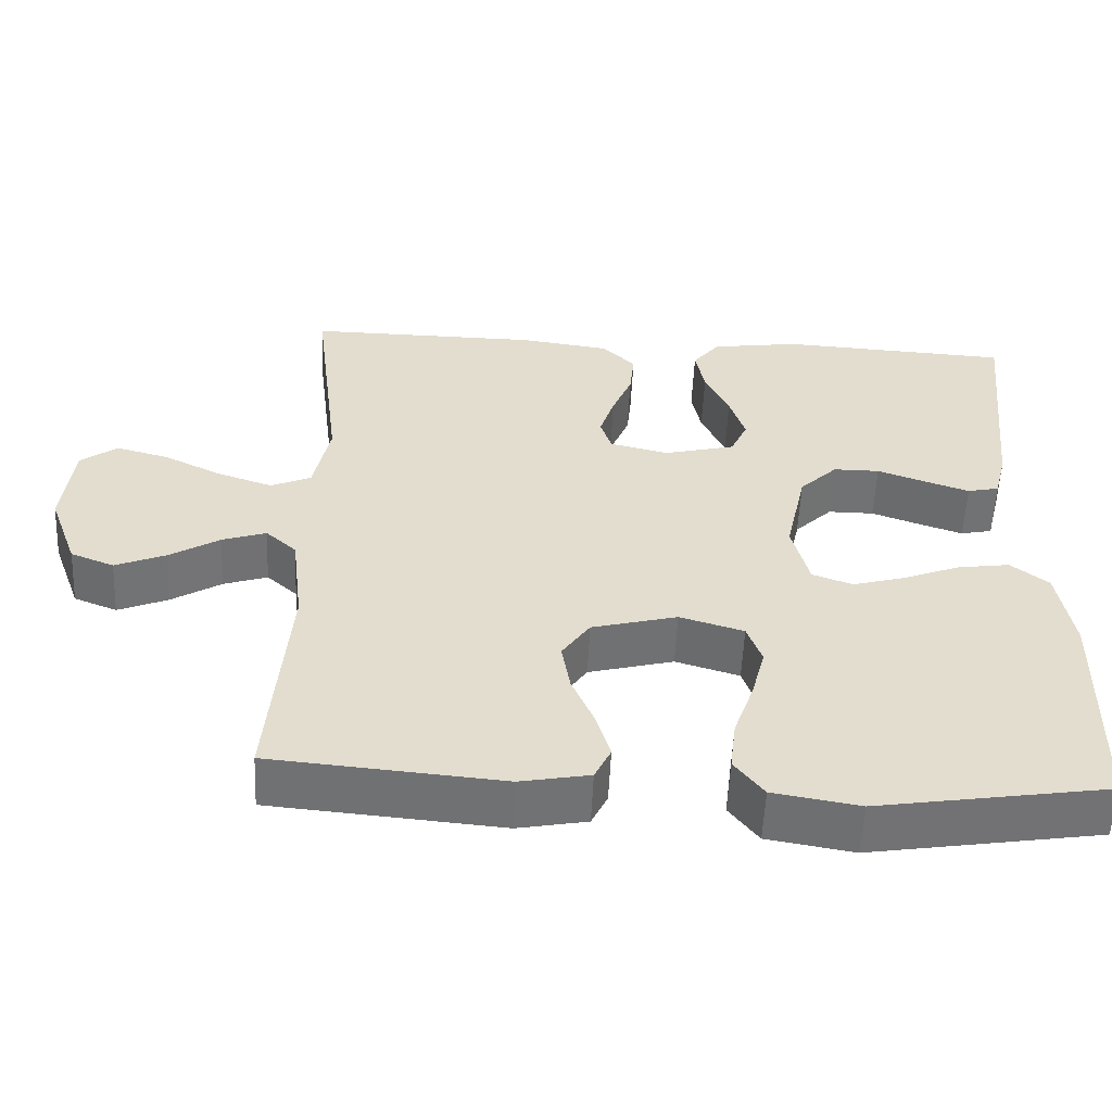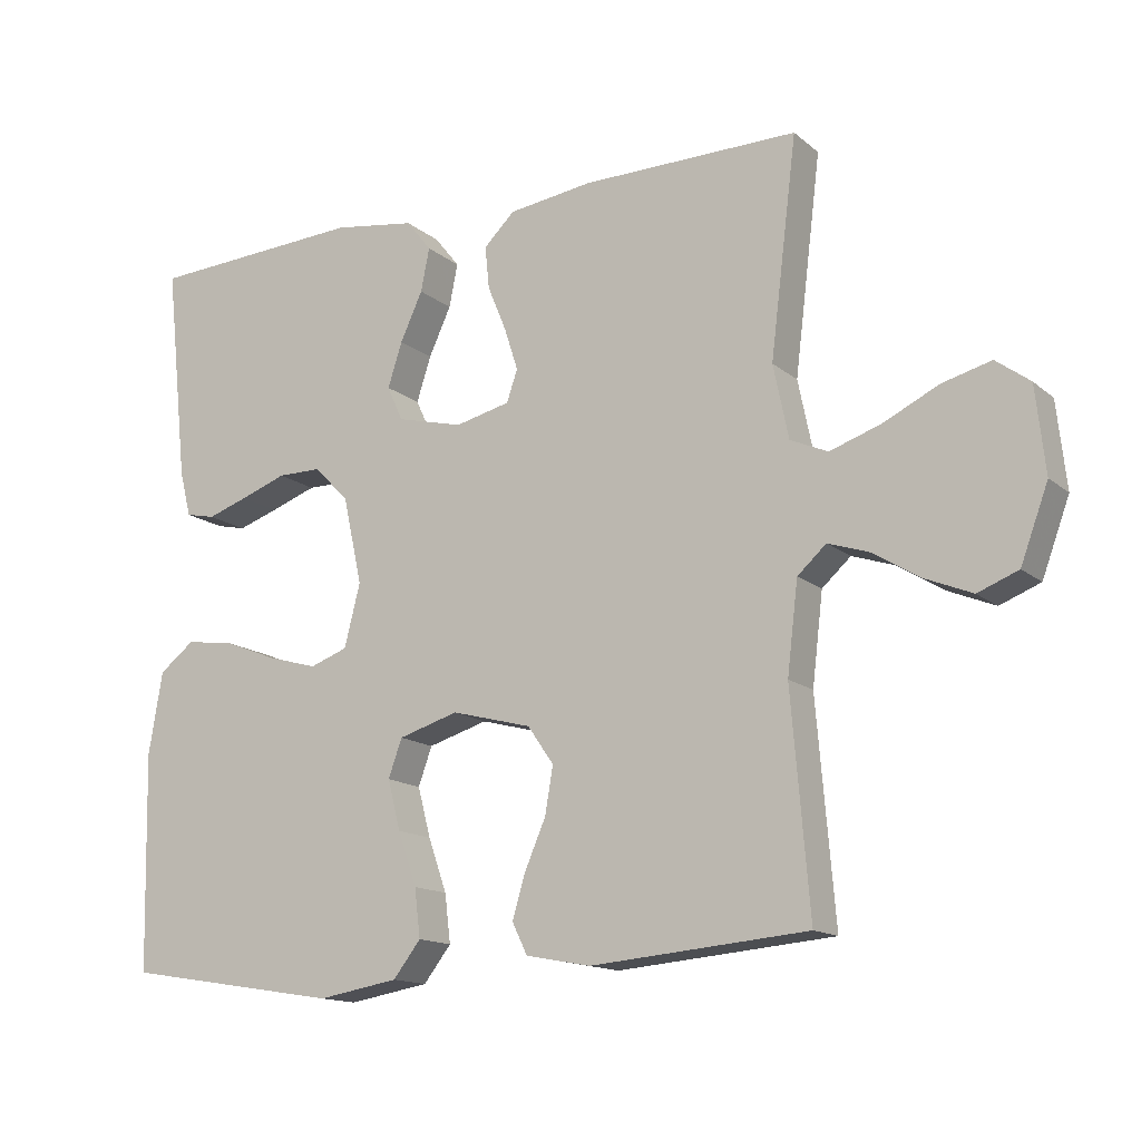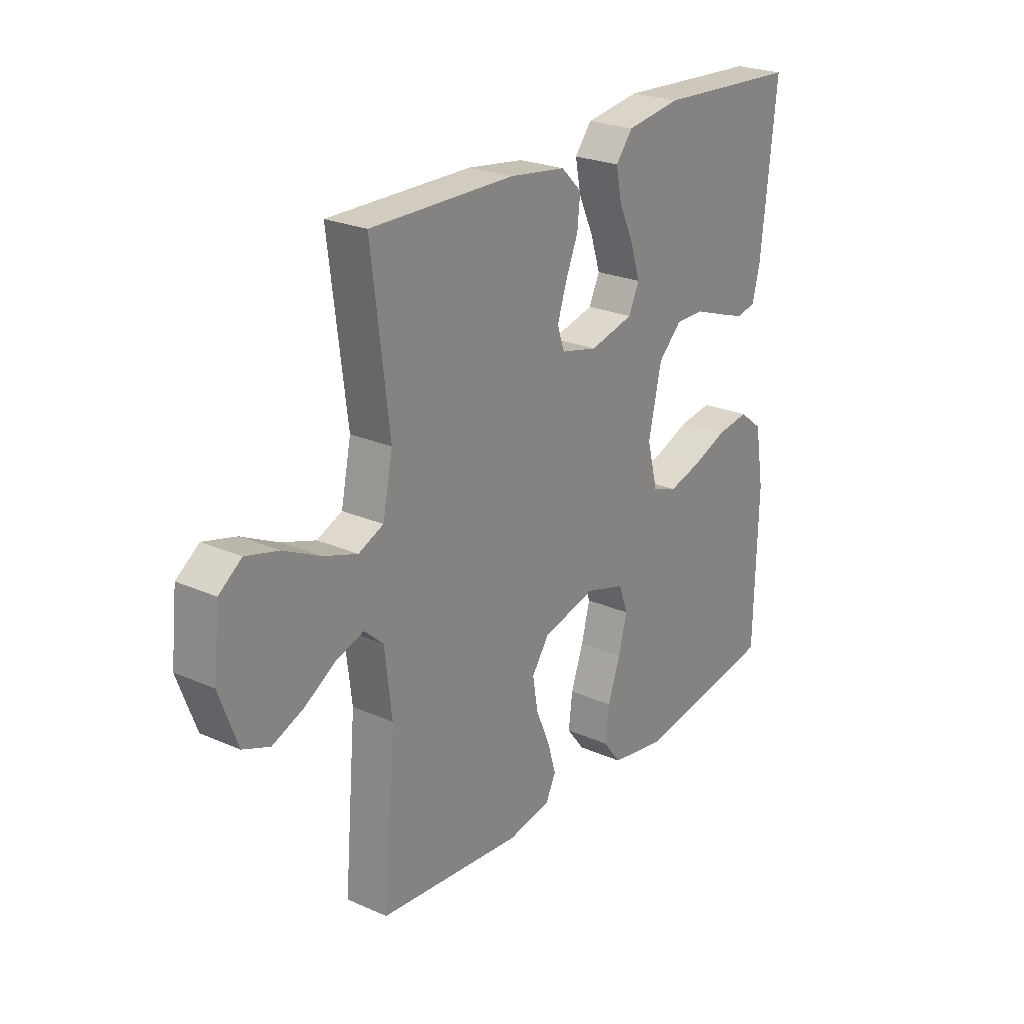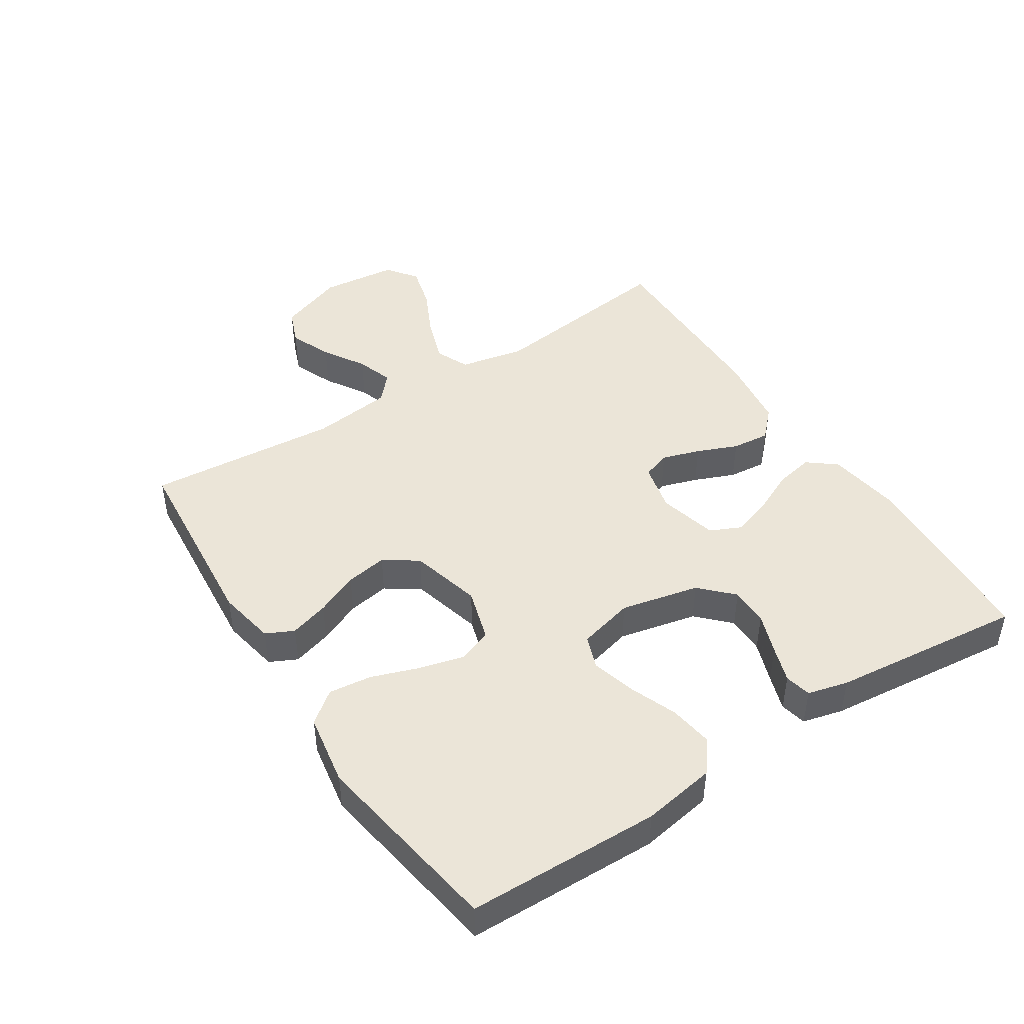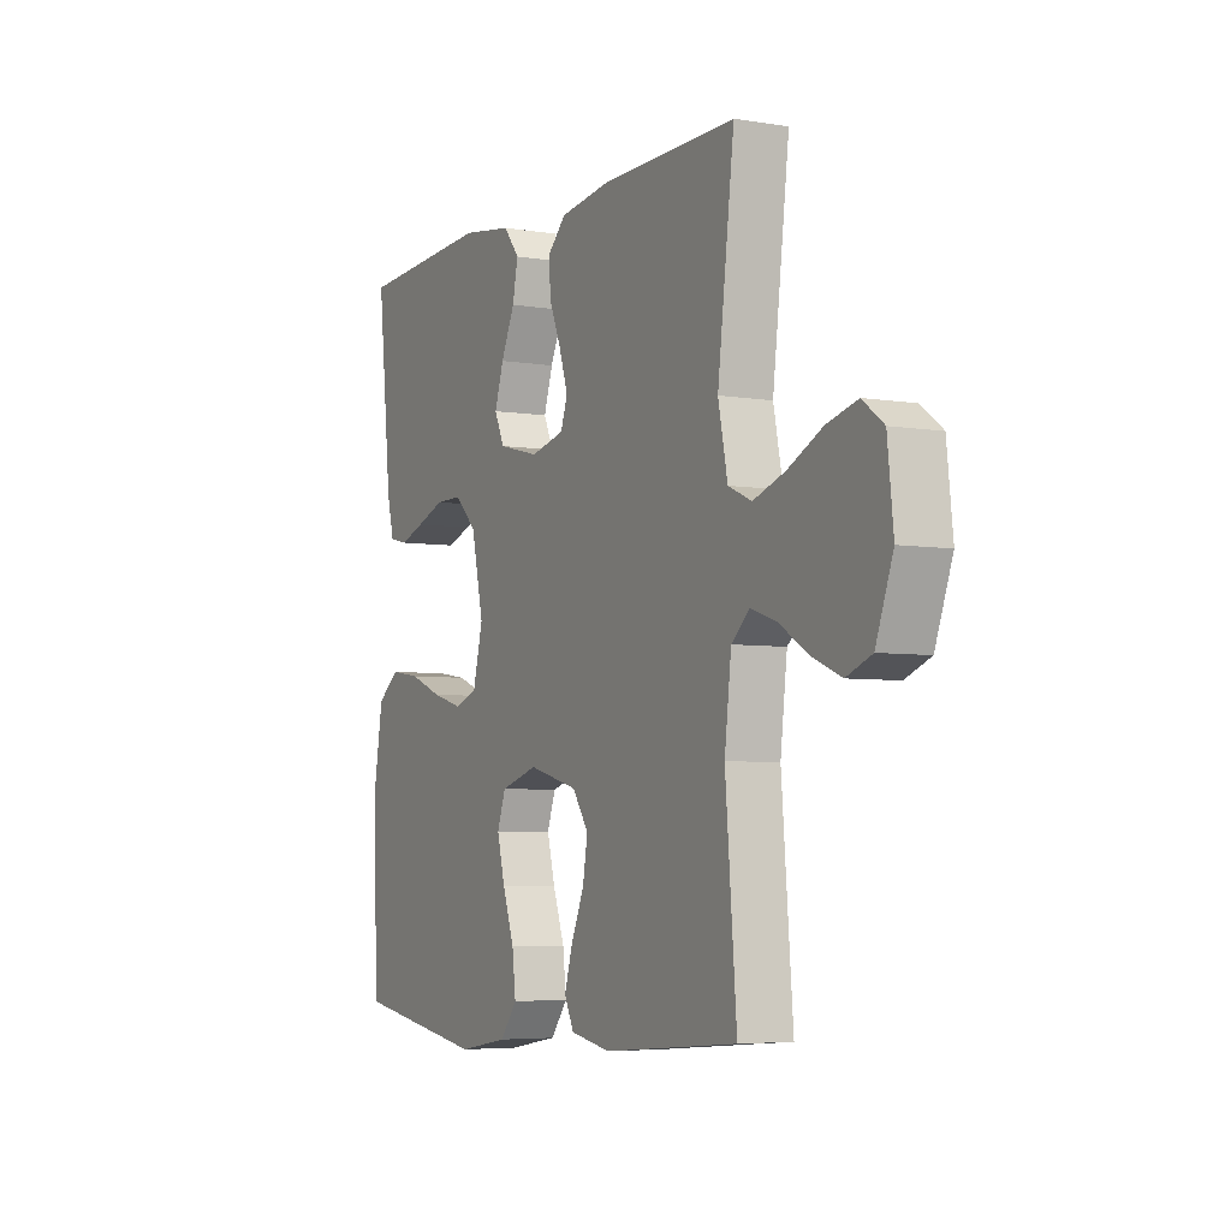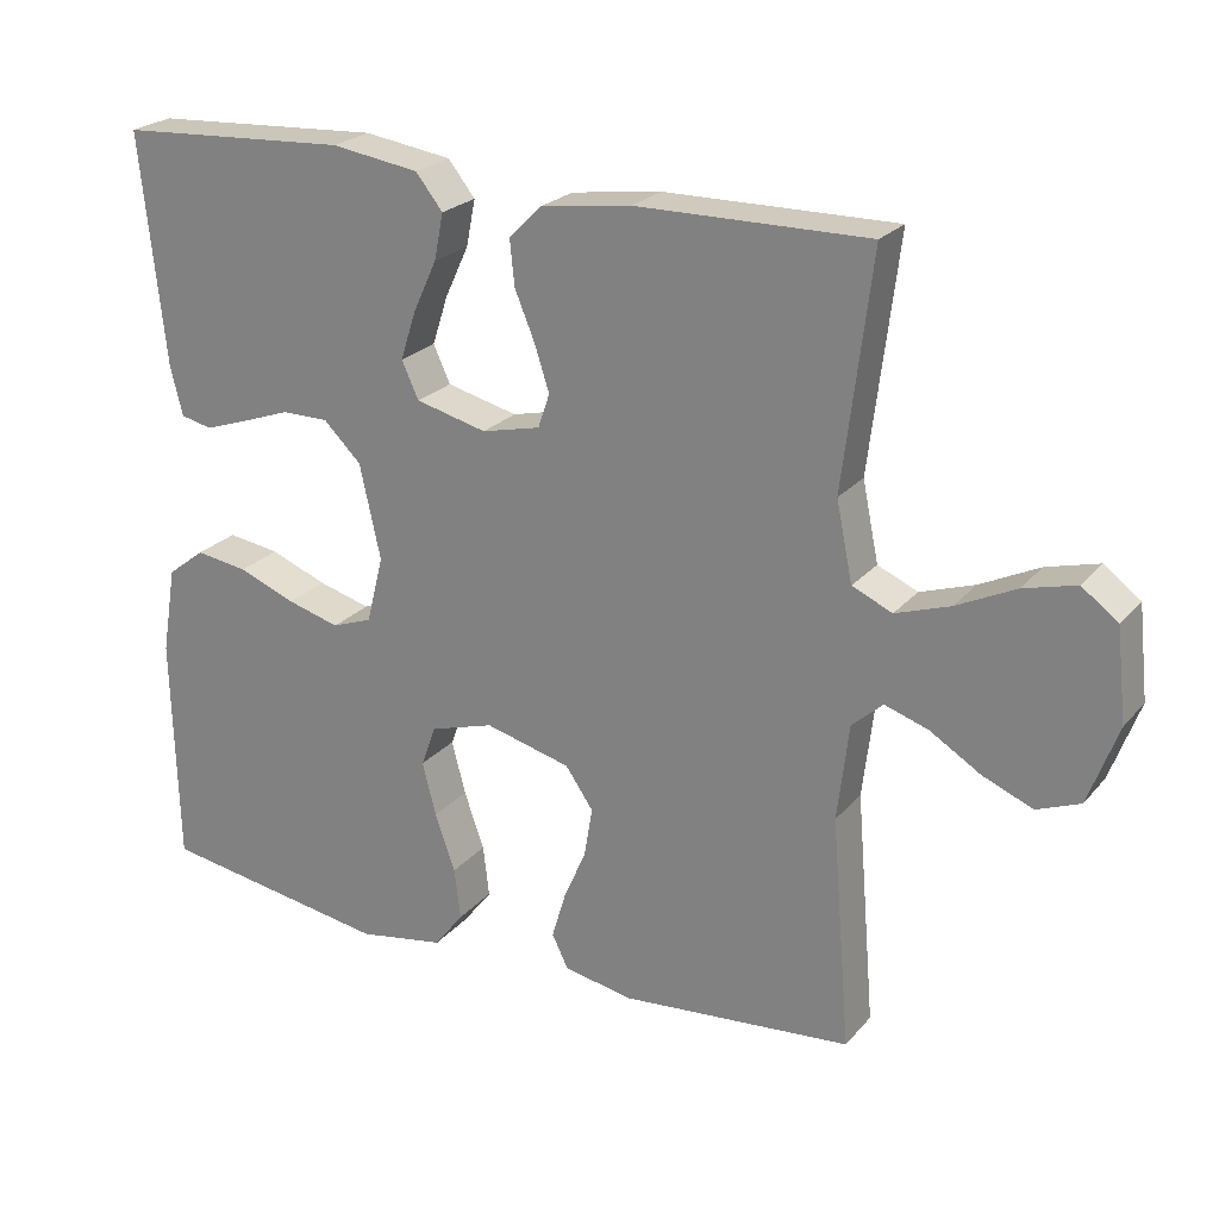
<metadata>
{"format":"obj","ext":"obj","renderer":"f3d","projection":"perspective","resolution":1024,"background":"white","views":[{"elev":-55.6,"azim":177.4,"up":"+Z"},{"elev":-14.4,"azim":30.7,"up":"+Z"},{"elev":24.3,"azim":126.0,"up":"+Z"},{"elev":45.6,"azim":-122.9,"up":"+Y"},{"elev":-5.1,"azim":62.6,"up":"+Z"},{"elev":23.4,"azim":29.6,"up":"+Z"}]}
</metadata>
<code>
v 0.5 0.07 -0.5
v 0.2 0.07 -0.526
v 0.11 0.07 -0.509
v 0.089 0.07 -0.466
v 0.107 0.07 -0.405
v 0.136 0.07 -0.338
v 0.147 0.07 -0.273
v 0.111 0.07 -0.221
v 0 0.07 -0.192
v -0.083 0.07 -0.217
v -0.102 0.07 -0.27
v -0.084 0.07 -0.339
v -0.058 0.07 -0.413
v -0.05 0.07 -0.48
v -0.088 0.07 -0.529
v -0.2 0.07 -0.548
v -0.5 0.07 -0.5
v -0.507 0.07 -0.2
v -0.488 0.07 -0.086
v -0.439 0.07 -0.048
v -0.371 0.07 -0.058
v -0.297 0.07 -0.087
v -0.229 0.07 -0.106
v -0.177 0.07 -0.087
v -0.155 0.07 0
v -0.182 0.07 0.122
v -0.231 0.07 0.17
v -0.291 0.07 0.17
v -0.355 0.07 0.147
v -0.411 0.07 0.128
v -0.452 0.07 0.137
v -0.468 0.07 0.2
v -0.5 0.07 0.5
v -0.2 0.07 0.517
v -0.086 0.07 0.5
v -0.051 0.07 0.456
v -0.063 0.07 0.396
v -0.094 0.07 0.329
v -0.114 0.07 0.267
v -0.092 0.07 0.219
v 0 0.07 0.196
v 0.076 0.07 0.214
v 0.091 0.07 0.258
v 0.072 0.07 0.317
v 0.046 0.07 0.38
v 0.04 0.07 0.439
v 0.083 0.07 0.481
v 0.2 0.07 0.497
v 0.5 0.07 0.5
v 0.463 0.07 0.2
v 0.484 0.07 0.098
v 0.536 0.07 0.075
v 0.607 0.07 0.099
v 0.683 0.07 0.136
v 0.751 0.07 0.154
v 0.798 0.07 0.119
v 0.811 0.07 0
v 0.773 0.07 -0.103
v 0.717 0.07 -0.125
v 0.652 0.07 -0.098
v 0.587 0.07 -0.058
v 0.53 0.07 -0.039
v 0.49 0.07 -0.075
v 0.475 0.07 -0.2
v 0.5 0 -0.5
v 0.2 0 -0.526
v 0.11 0 -0.509
v 0.089 0 -0.466
v 0.107 0 -0.405
v 0.136 0 -0.338
v 0.147 0 -0.273
v 0.111 0 -0.221
v 0 0 -0.192
v -0.083 0 -0.217
v -0.102 0 -0.27
v -0.084 0 -0.339
v -0.058 0 -0.413
v -0.05 0 -0.48
v -0.088 0 -0.529
v -0.2 0 -0.548
v -0.5 0 -0.5
v -0.507 0 -0.2
v -0.488 0 -0.086
v -0.439 0 -0.048
v -0.371 0 -0.058
v -0.297 0 -0.087
v -0.229 0 -0.106
v -0.177 0 -0.087
v -0.155 0 0
v -0.182 0 0.122
v -0.231 0 0.17
v -0.291 0 0.17
v -0.355 0 0.147
v -0.411 0 0.128
v -0.452 0 0.137
v -0.468 0 0.2
v -0.5 0 0.5
v -0.2 0 0.517
v -0.086 0 0.5
v -0.051 0 0.456
v -0.063 0 0.396
v -0.094 0 0.329
v -0.114 0 0.267
v -0.092 0 0.219
v 0 0 0.196
v 0.076 0 0.214
v 0.091 0 0.258
v 0.072 0 0.317
v 0.046 0 0.38
v 0.04 0 0.439
v 0.083 0 0.481
v 0.2 0 0.497
v 0.5 0 0.5
v 0.463 0 0.2
v 0.484 0 0.098
v 0.536 0 0.075
v 0.607 0 0.099
v 0.683 0 0.136
v 0.751 0 0.154
v 0.798 0 0.119
v 0.811 0 0
v 0.773 0 -0.103
v 0.717 0 -0.125
v 0.652 0 -0.098
v 0.587 0 -0.058
v 0.53 0 -0.039
v 0.49 0 -0.075
v 0.475 0 -0.2
f 59 60 61
f 58 59 61
f 57 58 61
f 56 57 61
f 55 56 61
f 54 55 61
f 53 54 61
f 52 53 61 62
f 51 52 62 63
f 48 49 50
f 47 48 50
f 46 47 50
f 45 46 50
f 44 45 50
f 51 63 64
f 50 51 64
f 44 50 64
f 43 44 64
f 36 37 38
f 35 36 38
f 34 35 38
f 33 34 38
f 32 33 38
f 31 32 38
f 30 31 38
f 29 30 38
f 28 29 38
f 27 28 38 39
f 26 27 39 40
f 20 21 22
f 19 20 22
f 18 19 22
f 17 18 22
f 16 17 22
f 15 16 22
f 14 15 22
f 13 14 22
f 12 13 22
f 11 12 22 23
f 10 11 23 24
f 4 5 6
f 3 4 6
f 2 3 6
f 1 2 6
f 64 1 6
f 64 6 7
f 64 7 8
f 43 64 8
f 42 43 8
f 41 42 8 9
f 41 9 10
f 40 41 10
f 26 40 10
f 25 26 10
f 10 24 25
f 125 124 123
f 125 123 122
f 125 122 121
f 125 121 120
f 125 120 119
f 125 119 118
f 125 118 117
f 126 125 117 116
f 127 126 116 115
f 114 113 112
f 114 112 111
f 114 111 110
f 114 110 109
f 114 109 108
f 128 127 115
f 128 115 114
f 128 114 108
f 128 108 107
f 102 101 100
f 102 100 99
f 102 99 98
f 102 98 97
f 102 97 96
f 102 96 95
f 102 95 94
f 102 94 93
f 102 93 92
f 103 102 92 91
f 104 103 91 90
f 86 85 84
f 86 84 83
f 86 83 82
f 86 82 81
f 86 81 80
f 86 80 79
f 86 79 78
f 86 78 77
f 86 77 76
f 87 86 76 75
f 88 87 75 74
f 70 69 68
f 70 68 67
f 70 67 66
f 70 66 65
f 70 65 128
f 71 70 128
f 72 71 128
f 72 128 107
f 72 107 106
f 73 72 106 105
f 74 73 105
f 74 105 104
f 74 104 90
f 74 90 89
f 89 88 74
f 1 65 66 2
f 2 66 67 3
f 3 67 68 4
f 4 68 69 5
f 5 69 70 6
f 6 70 71 7
f 7 71 72 8
f 8 72 73 9
f 9 73 74 10
f 10 74 75 11
f 11 75 76 12
f 12 76 77 13
f 13 77 78 14
f 14 78 79 15
f 15 79 80 16
f 16 80 81 17
f 17 81 82 18
f 18 82 83 19
f 19 83 84 20
f 20 84 85 21
f 21 85 86 22
f 22 86 87 23
f 23 87 88 24
f 24 88 89 25
f 25 89 90 26
f 26 90 91 27
f 27 91 92 28
f 28 92 93 29
f 29 93 94 30
f 30 94 95 31
f 31 95 96 32
f 32 96 97 33
f 33 97 98 34
f 34 98 99 35
f 35 99 100 36
f 36 100 101 37
f 37 101 102 38
f 38 102 103 39
f 39 103 104 40
f 40 104 105 41
f 41 105 106 42
f 42 106 107 43
f 43 107 108 44
f 44 108 109 45
f 45 109 110 46
f 46 110 111 47
f 47 111 112 48
f 48 112 113 49
f 49 113 114 50
f 50 114 115 51
f 51 115 116 52
f 52 116 117 53
f 53 117 118 54
f 54 118 119 55
f 55 119 120 56
f 56 120 121 57
f 57 121 122 58
f 58 122 123 59
f 59 123 124 60
f 60 124 125 61
f 61 125 126 62
f 62 126 127 63
f 63 127 128 64
f 64 128 65 1

</code>
